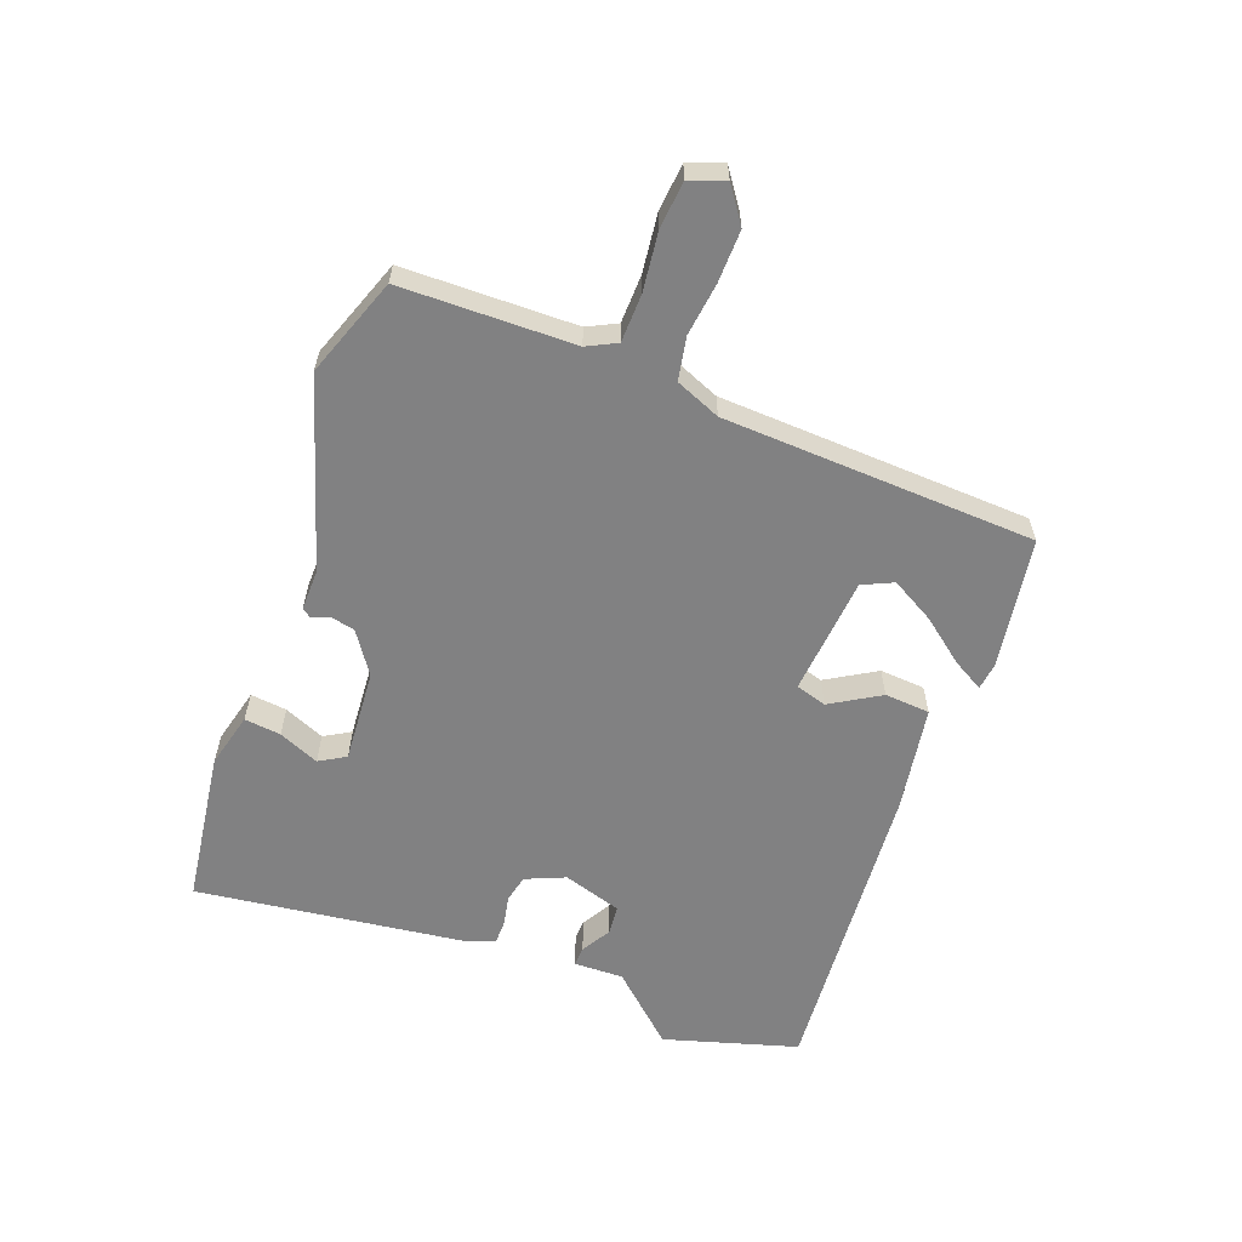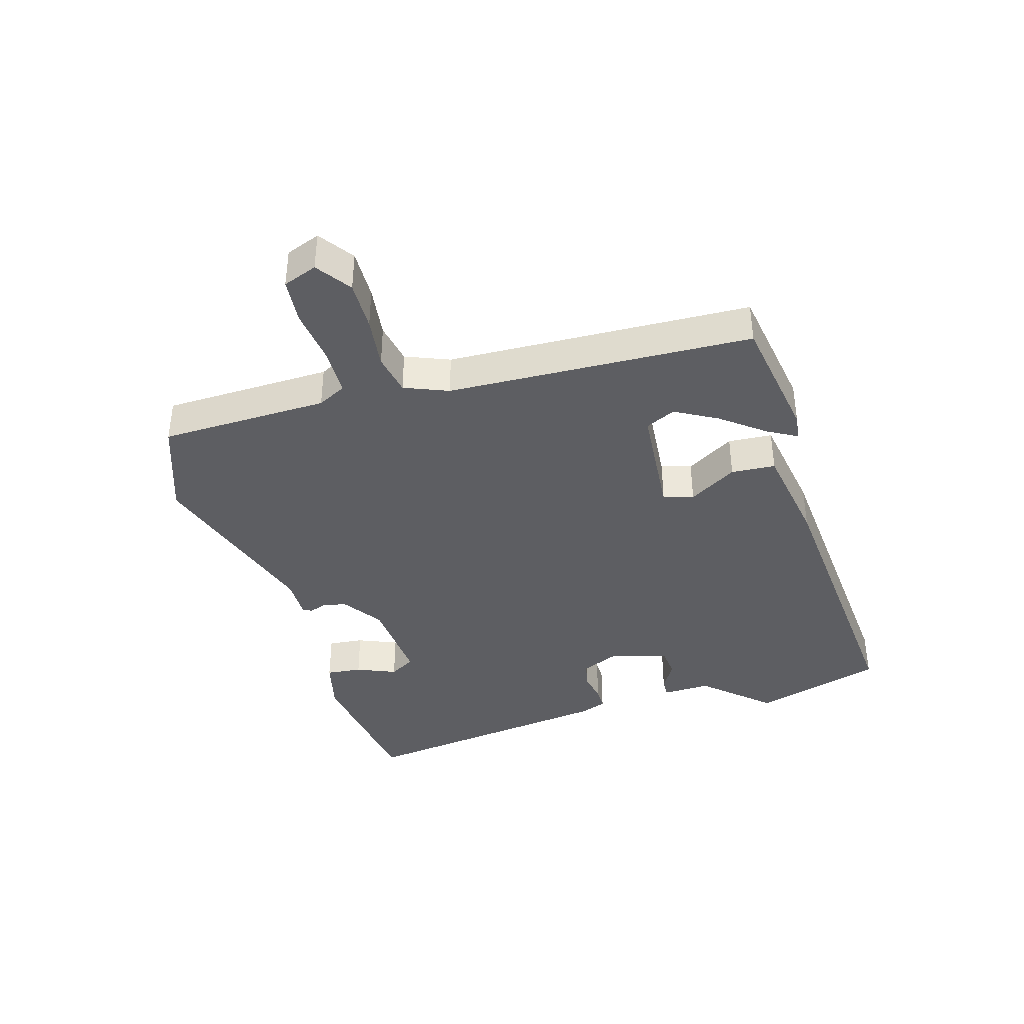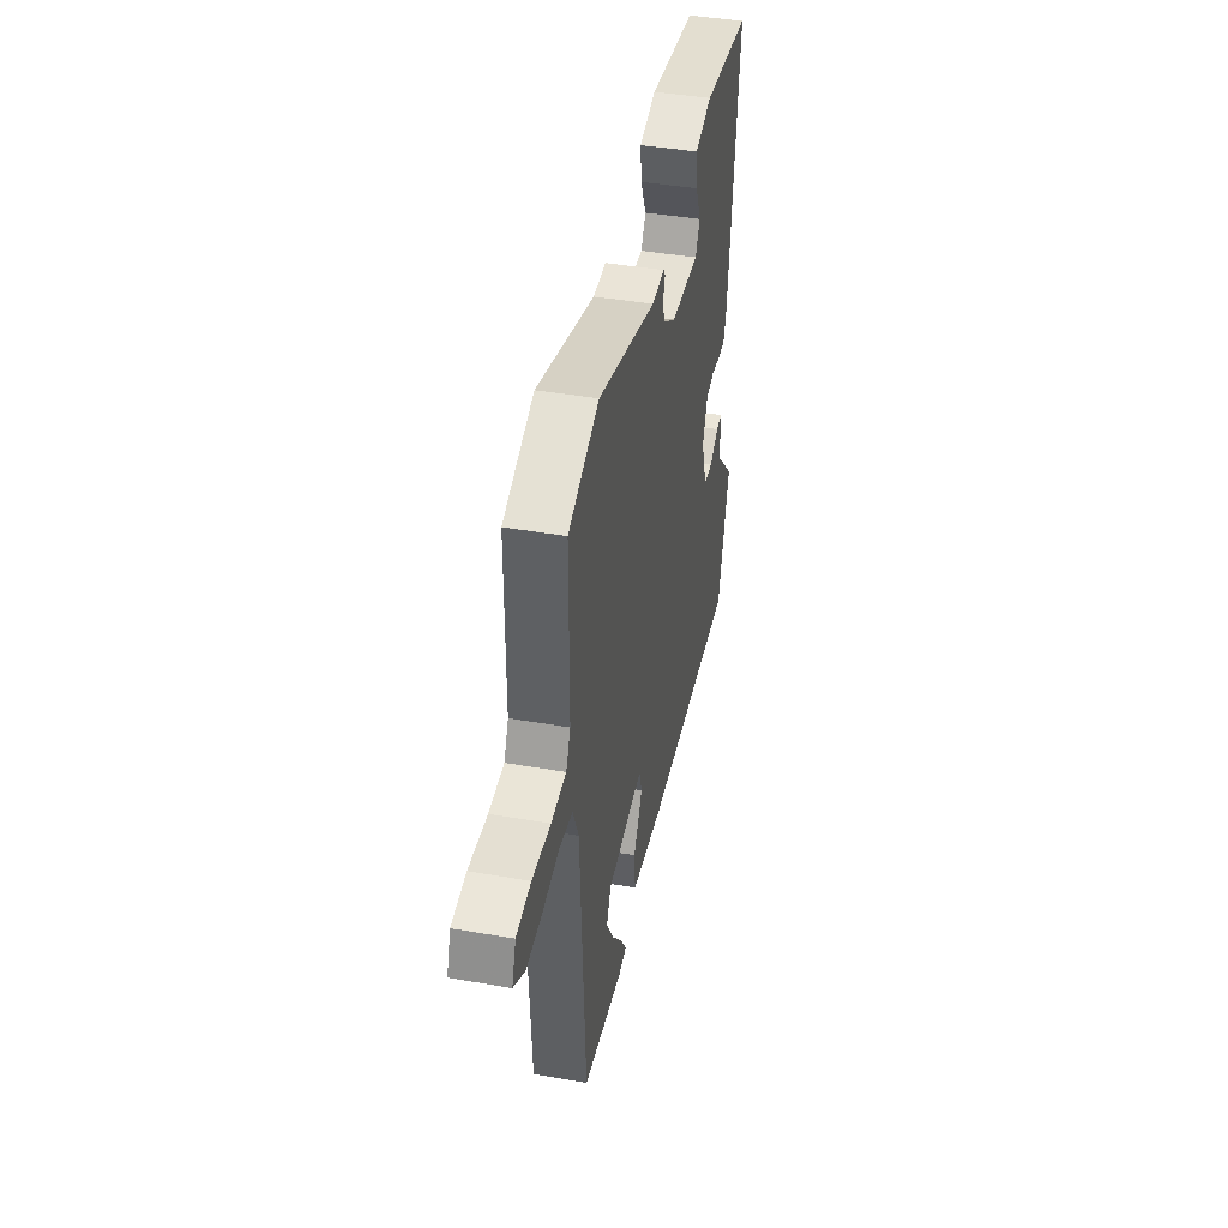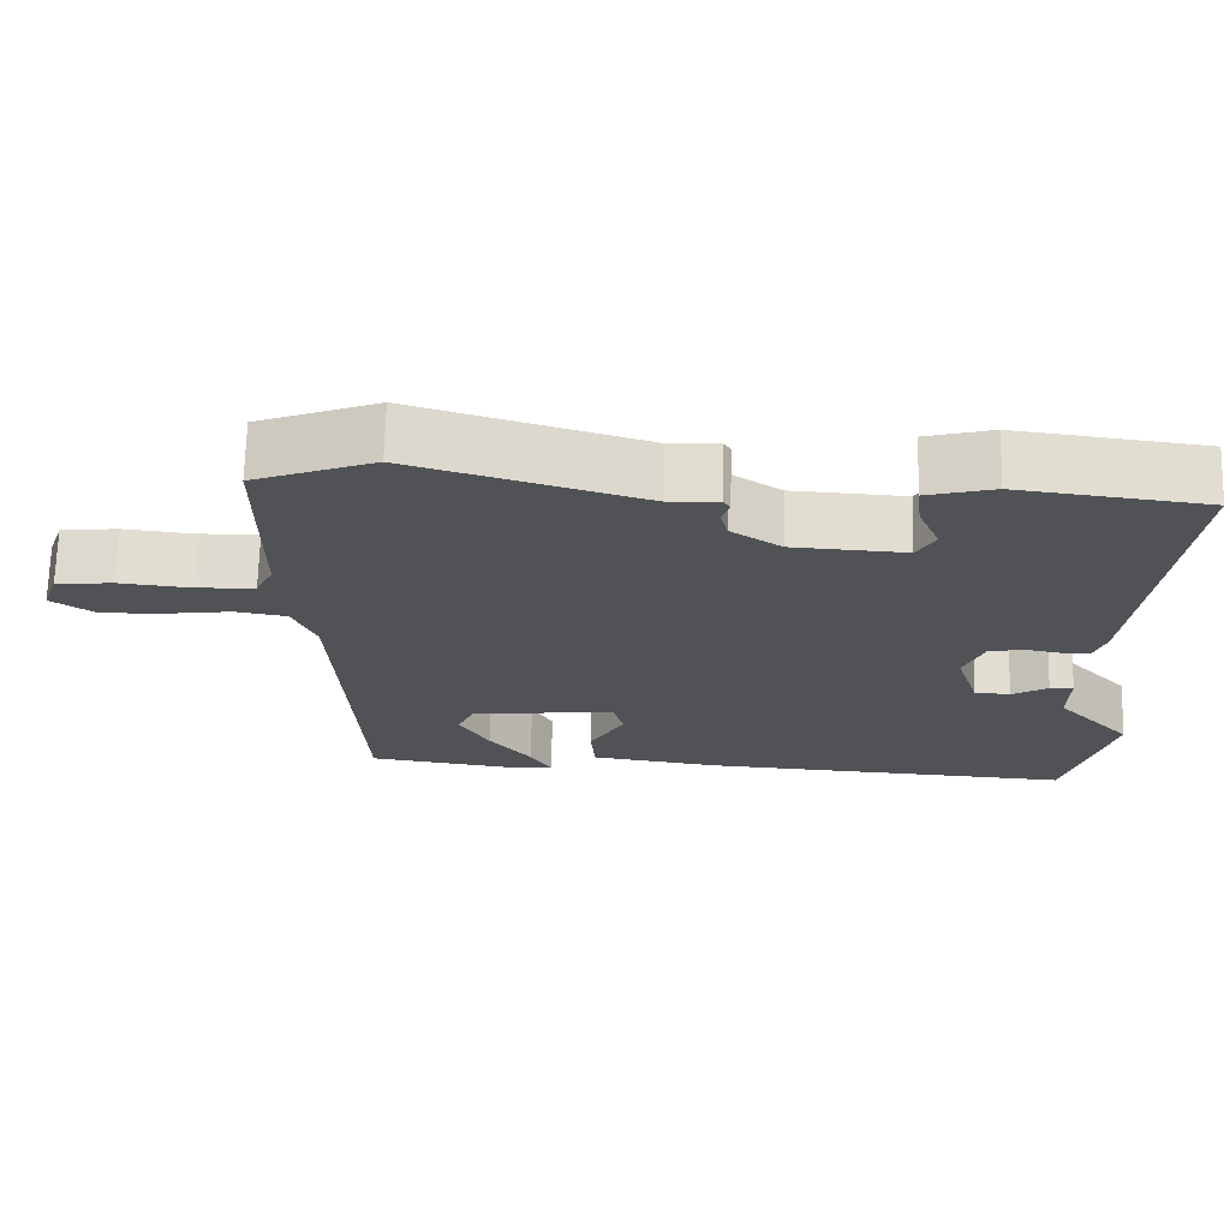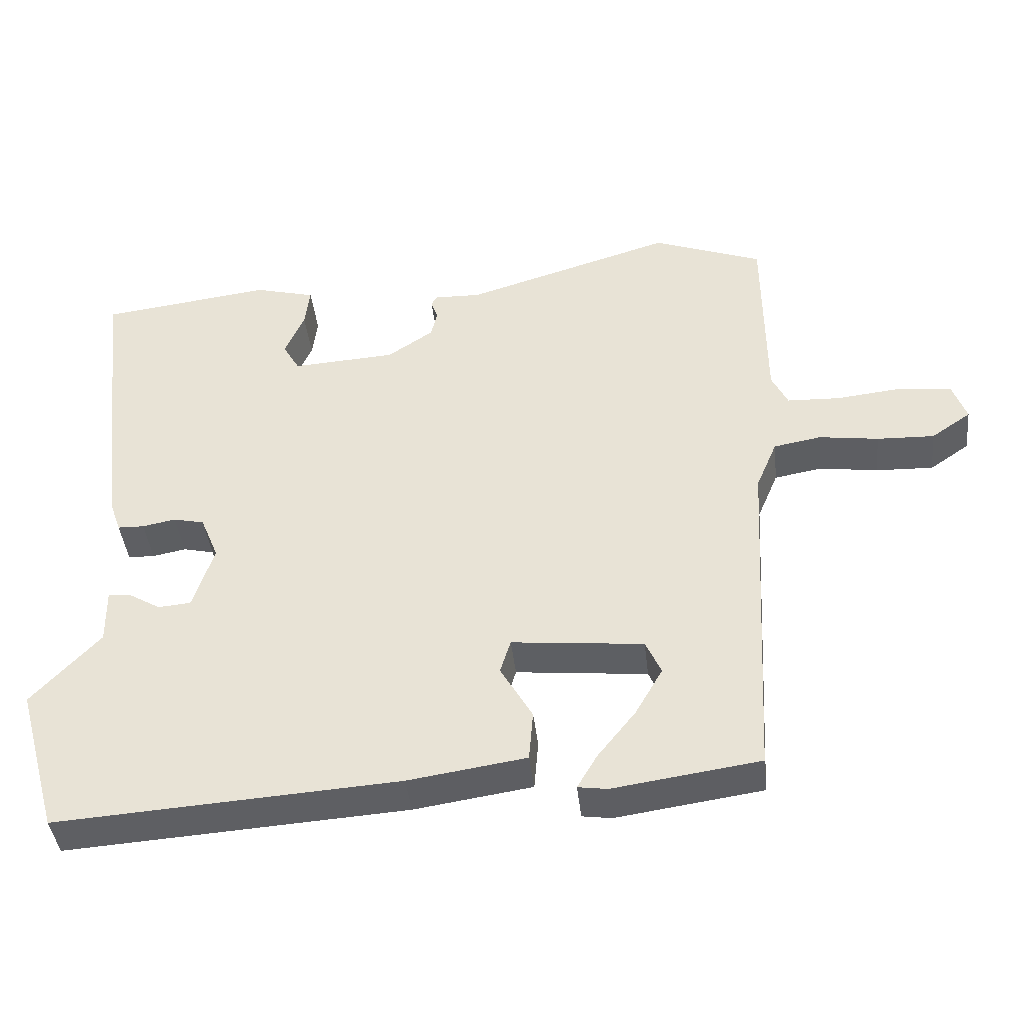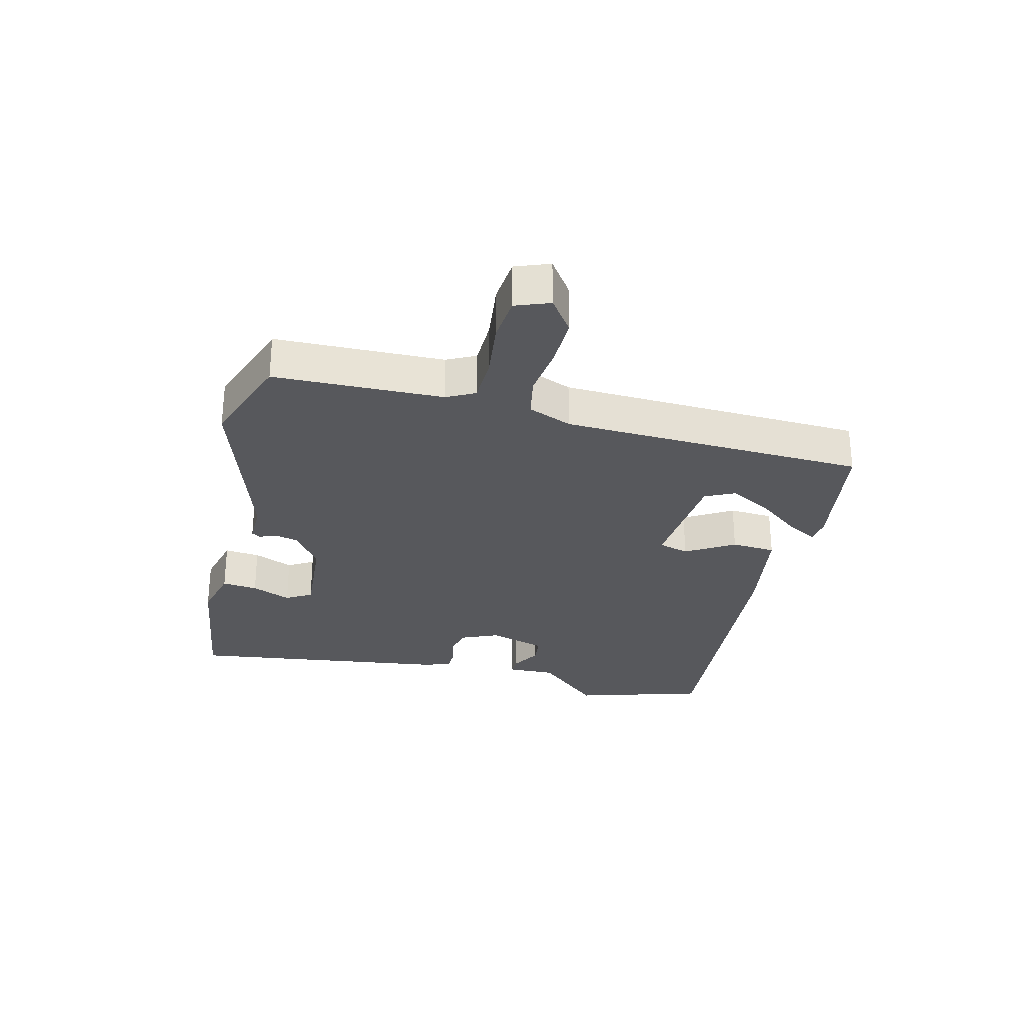
<metadata>
{"format":"obj","ext":"obj","renderer":"f3d","projection":"perspective","resolution":1024,"background":"white","views":[{"elev":-60.4,"azim":70.2,"up":"+Y"},{"elev":-39.0,"azim":107.3,"up":"+Y"},{"elev":42.5,"azim":101.7,"up":"+Z"},{"elev":69.2,"azim":-178.6,"up":"+Z"},{"elev":-41.4,"azim":6.3,"up":"+Z"},{"elev":-28.7,"azim":77.1,"up":"+Y"}]}
</metadata>
<code>
v 0.482 0.07 -0.498
v 0.272 0.07 -0.528
v 0.23 0.07 -0.522
v 0.258 0.07 -0.474
v 0.313 0.07 -0.405
v 0.352 0.07 -0.337
v 0.33 0.07 -0.288
v 0.141 0.07 -0.269
v 0.126 0.07 -0.318
v 0.172 0.07 -0.397
v 0.166 0.07 -0.469
v -0.003 0.07 -0.494
v -0.493 0.07 -0.526
v -0.553 0.07 -0.313
v -0.455 0.07 -0.208
v -0.456 0.07 -0.129
v -0.425 0.07 -0.131
v -0.378 0.07 -0.159
v -0.331 0.07 -0.155
v -0.301 0.07 -0.062
v -0.327 0.07 0.001
v -0.371 0.07 0.011
v -0.419 0.07 0.002
v -0.457 0.07 0.003
v -0.472 0.07 0.046
v -0.523 0.07 0.477
v -0.278 0.07 0.508
v -0.191 0.07 0.485
v -0.198 0.07 0.427
v -0.226 0.07 0.363
v -0.202 0.07 0.321
v -0.054 0.07 0.33
v 0.012 0.07 0.374
v 0.021 0.07 0.412
v 0.011 0.07 0.441
v 0.02 0.07 0.455
v 0.086 0.07 0.453
v 0.385 0.07 0.543
v 0.542 0.07 0.484
v 0.544 0.07 0.209
v 0.567 0.07 0.162
v 0.643 0.07 0.159
v 0.737 0.07 0.169
v 0.811 0.07 0.161
v 0.831 0.07 0.105
v 0.774 0.07 0.066
v 0.692 0.07 0.069
v 0.607 0.07 0.081
v 0.539 0.07 0.069
v 0.509 0.07 -0.002
v 0.482 0 -0.498
v 0.272 0 -0.528
v 0.23 0 -0.522
v 0.258 0 -0.474
v 0.313 0 -0.405
v 0.352 0 -0.337
v 0.33 0 -0.288
v 0.141 0 -0.269
v 0.126 0 -0.318
v 0.172 0 -0.397
v 0.166 0 -0.469
v -0.003 0 -0.494
v -0.493 0 -0.526
v -0.553 0 -0.313
v -0.455 0 -0.208
v -0.456 0 -0.129
v -0.425 0 -0.131
v -0.378 0 -0.159
v -0.331 0 -0.155
v -0.301 0 -0.062
v -0.327 0 0.001
v -0.371 0 0.011
v -0.419 0 0.002
v -0.457 0 0.003
v -0.472 0 0.046
v -0.523 0 0.477
v -0.278 0 0.508
v -0.191 0 0.485
v -0.198 0 0.427
v -0.226 0 0.363
v -0.202 0 0.321
v -0.054 0 0.33
v 0.012 0 0.374
v 0.021 0 0.412
v 0.011 0 0.441
v 0.02 0 0.455
v 0.086 0 0.453
v 0.385 0 0.543
v 0.542 0 0.484
v 0.544 0 0.209
v 0.567 0 0.162
v 0.643 0 0.159
v 0.737 0 0.169
v 0.811 0 0.161
v 0.831 0 0.105
v 0.774 0 0.066
v 0.692 0 0.069
v 0.607 0 0.081
v 0.539 0 0.069
v 0.509 0 -0.002
f 46 47 48
f 45 46 48
f 44 45 48
f 43 44 48
f 42 43 48
f 41 42 48 49
f 40 41 49 50
f 39 40 50
f 38 39 50
f 37 38 50
f 37 50 1
f 36 37 1
f 35 36 1
f 34 35 1
f 28 29 30
f 27 28 30
f 26 27 30
f 25 26 30
f 24 25 30
f 23 24 30
f 22 23 30 31
f 21 22 31 32
f 15 16 17 18
f 15 18 19
f 14 15 19
f 13 14 19
f 12 13 19
f 11 12 19
f 10 11 19
f 9 10 19
f 8 9 19 20
f 3 4 5
f 2 3 5
f 1 2 5
f 1 5 6
f 33 34 1
f 21 32 33
f 20 21 33
f 8 20 33
f 7 8 33
f 7 33 1
f 1 6 7
f 98 97 96
f 98 96 95
f 98 95 94
f 98 94 93
f 98 93 92
f 99 98 92 91
f 100 99 91 90
f 100 90 89
f 100 89 88
f 100 88 87
f 51 100 87
f 51 87 86
f 51 86 85
f 51 85 84
f 80 79 78
f 80 78 77
f 80 77 76
f 80 76 75
f 80 75 74
f 80 74 73
f 81 80 73 72
f 82 81 72 71
f 68 67 66 65
f 69 68 65
f 69 65 64
f 69 64 63
f 69 63 62
f 69 62 61
f 69 61 60
f 69 60 59
f 70 69 59 58
f 55 54 53
f 55 53 52
f 55 52 51
f 56 55 51
f 51 84 83
f 83 82 71
f 83 71 70
f 83 70 58
f 83 58 57
f 51 83 57
f 57 56 51
f 1 51 52 2
f 2 52 53 3
f 3 53 54 4
f 4 54 55 5
f 5 55 56 6
f 6 56 57 7
f 7 57 58 8
f 8 58 59 9
f 9 59 60 10
f 10 60 61 11
f 11 61 62 12
f 12 62 63 13
f 13 63 64 14
f 14 64 65 15
f 15 65 66 16
f 16 66 67 17
f 17 67 68 18
f 18 68 69 19
f 19 69 70 20
f 20 70 71 21
f 21 71 72 22
f 22 72 73 23
f 23 73 74 24
f 24 74 75 25
f 25 75 76 26
f 26 76 77 27
f 27 77 78 28
f 28 78 79 29
f 29 79 80 30
f 30 80 81 31
f 31 81 82 32
f 32 82 83 33
f 33 83 84 34
f 34 84 85 35
f 35 85 86 36
f 36 86 87 37
f 37 87 88 38
f 38 88 89 39
f 39 89 90 40
f 40 90 91 41
f 41 91 92 42
f 42 92 93 43
f 43 93 94 44
f 44 94 95 45
f 45 95 96 46
f 46 96 97 47
f 47 97 98 48
f 48 98 99 49
f 49 99 100 50
f 50 100 51 1

</code>
